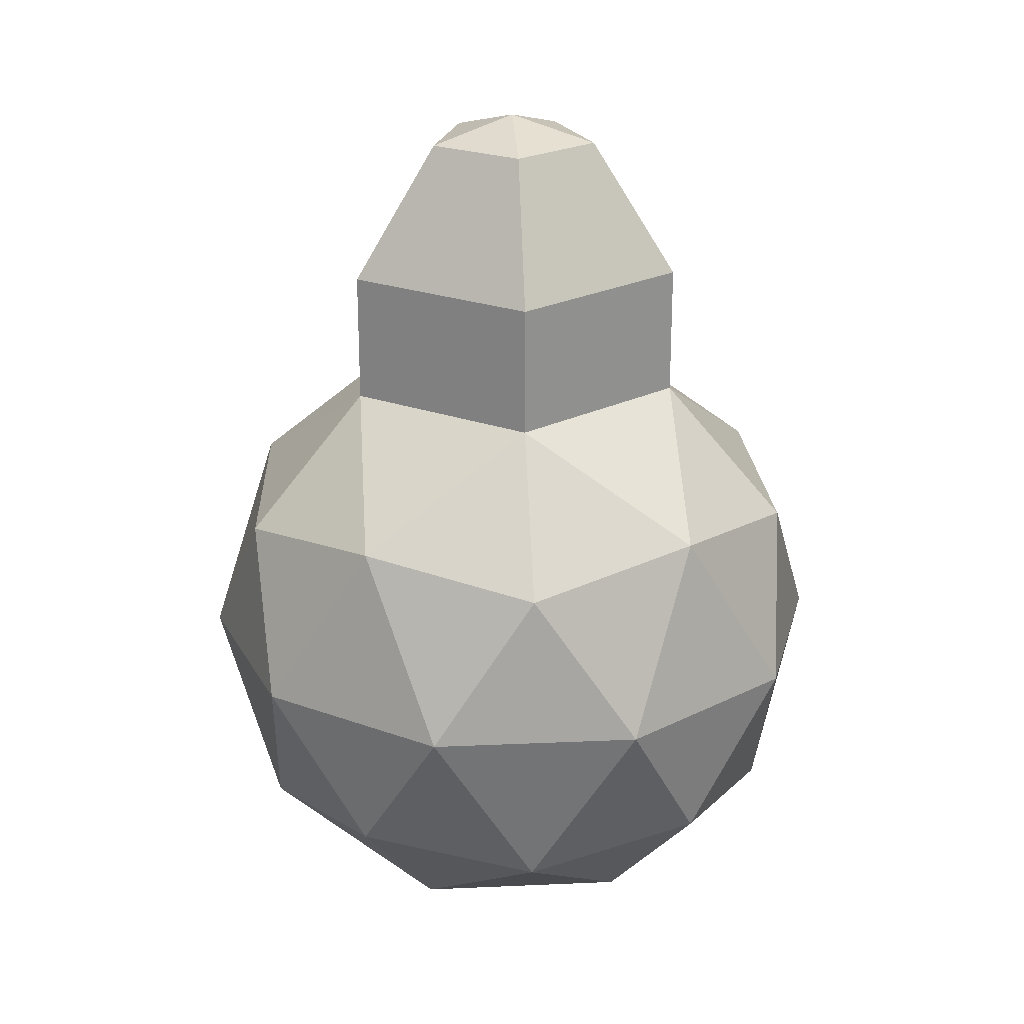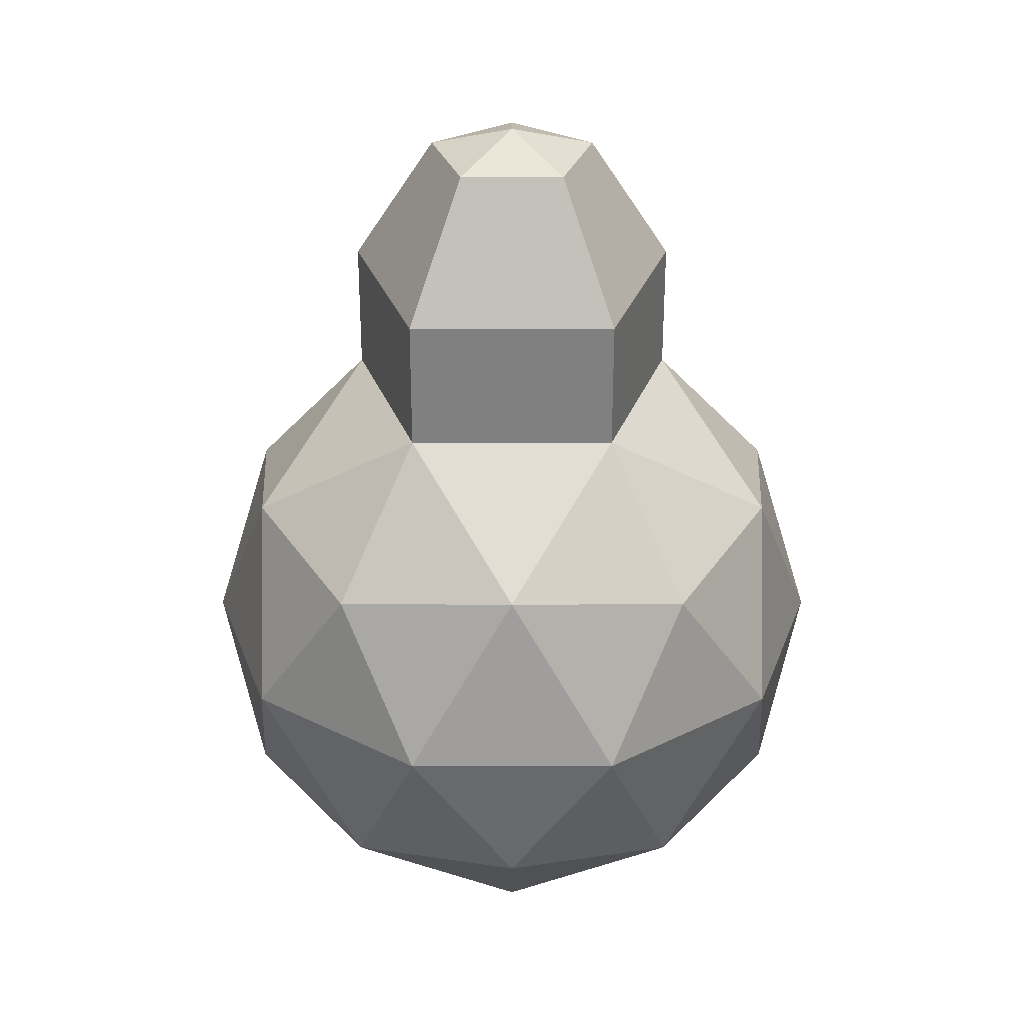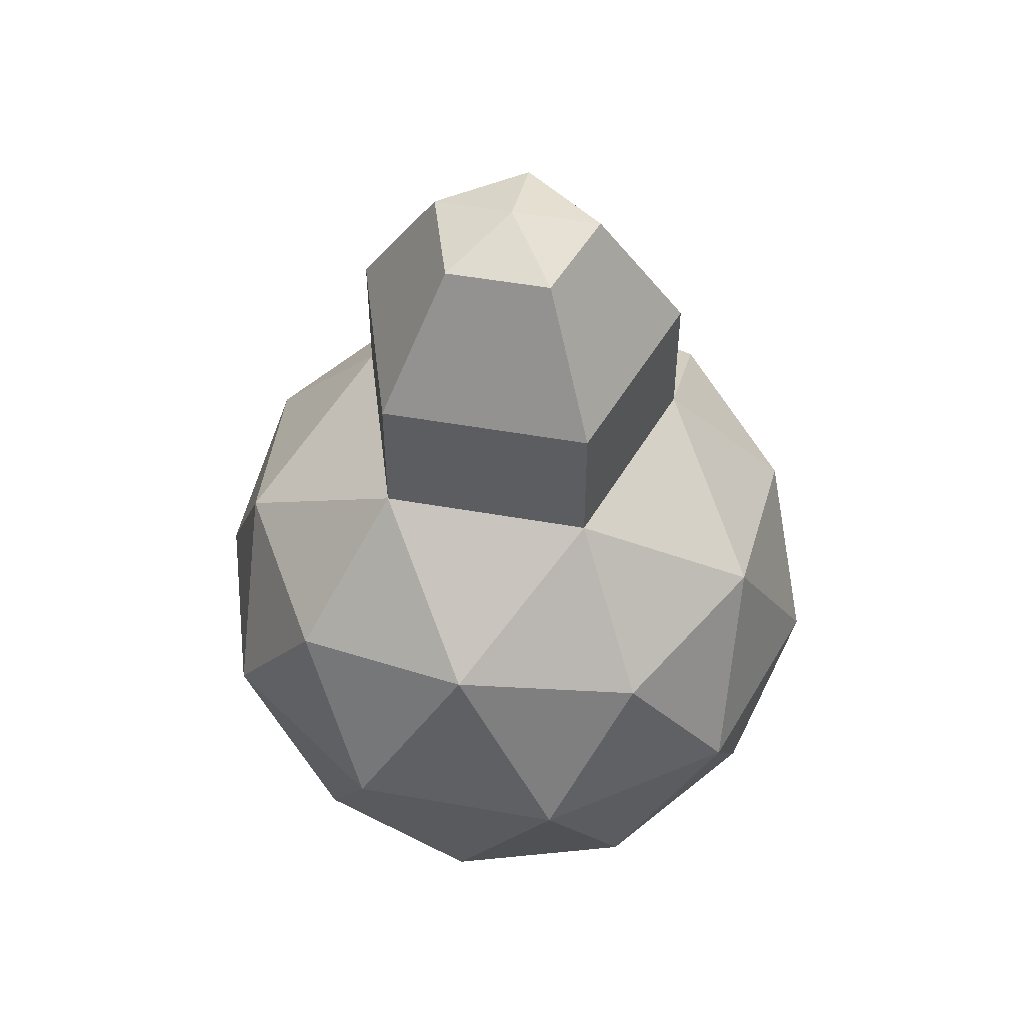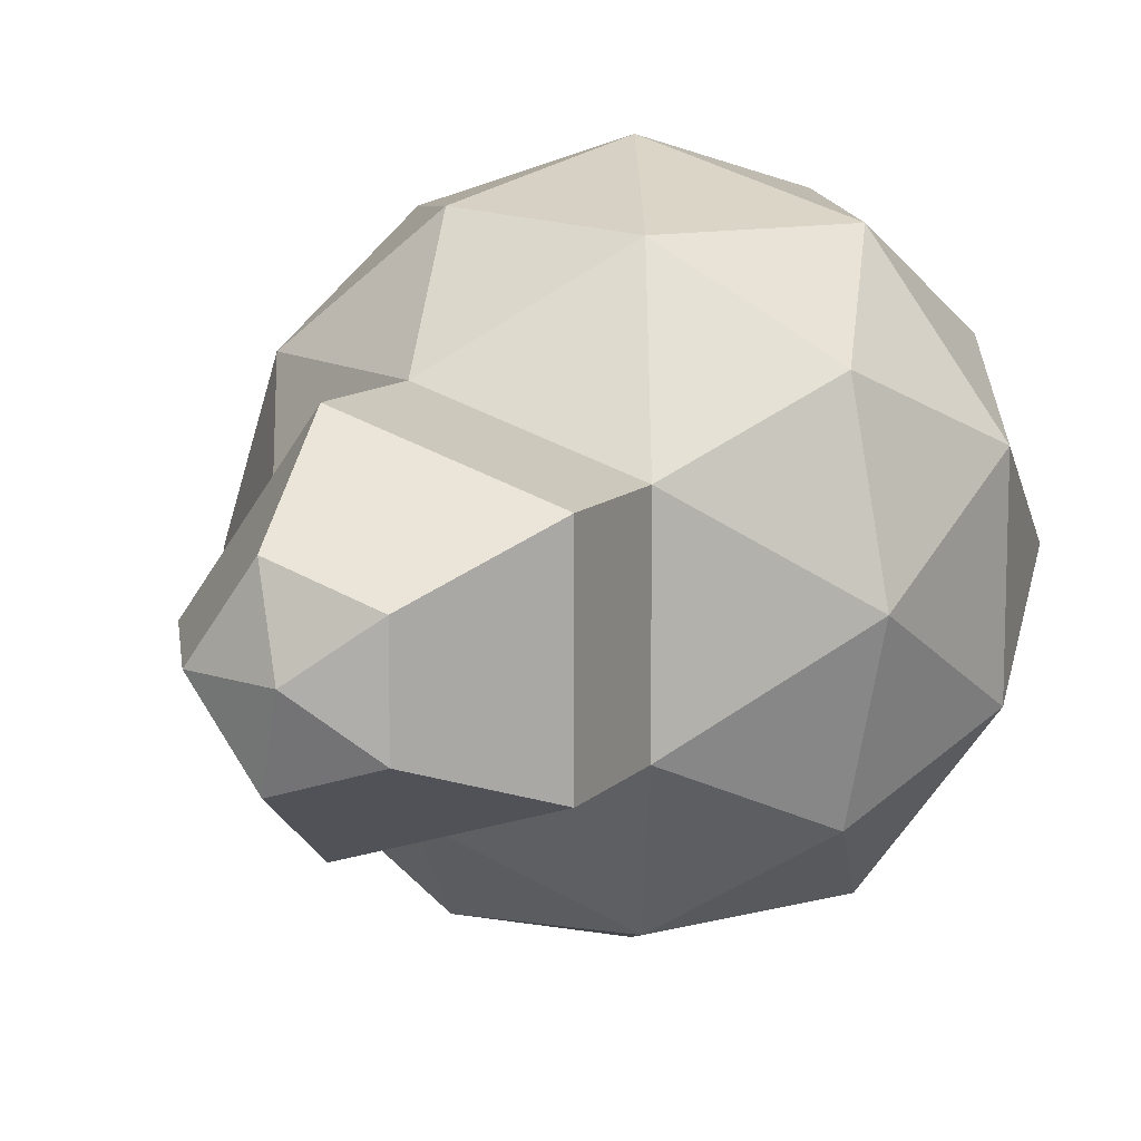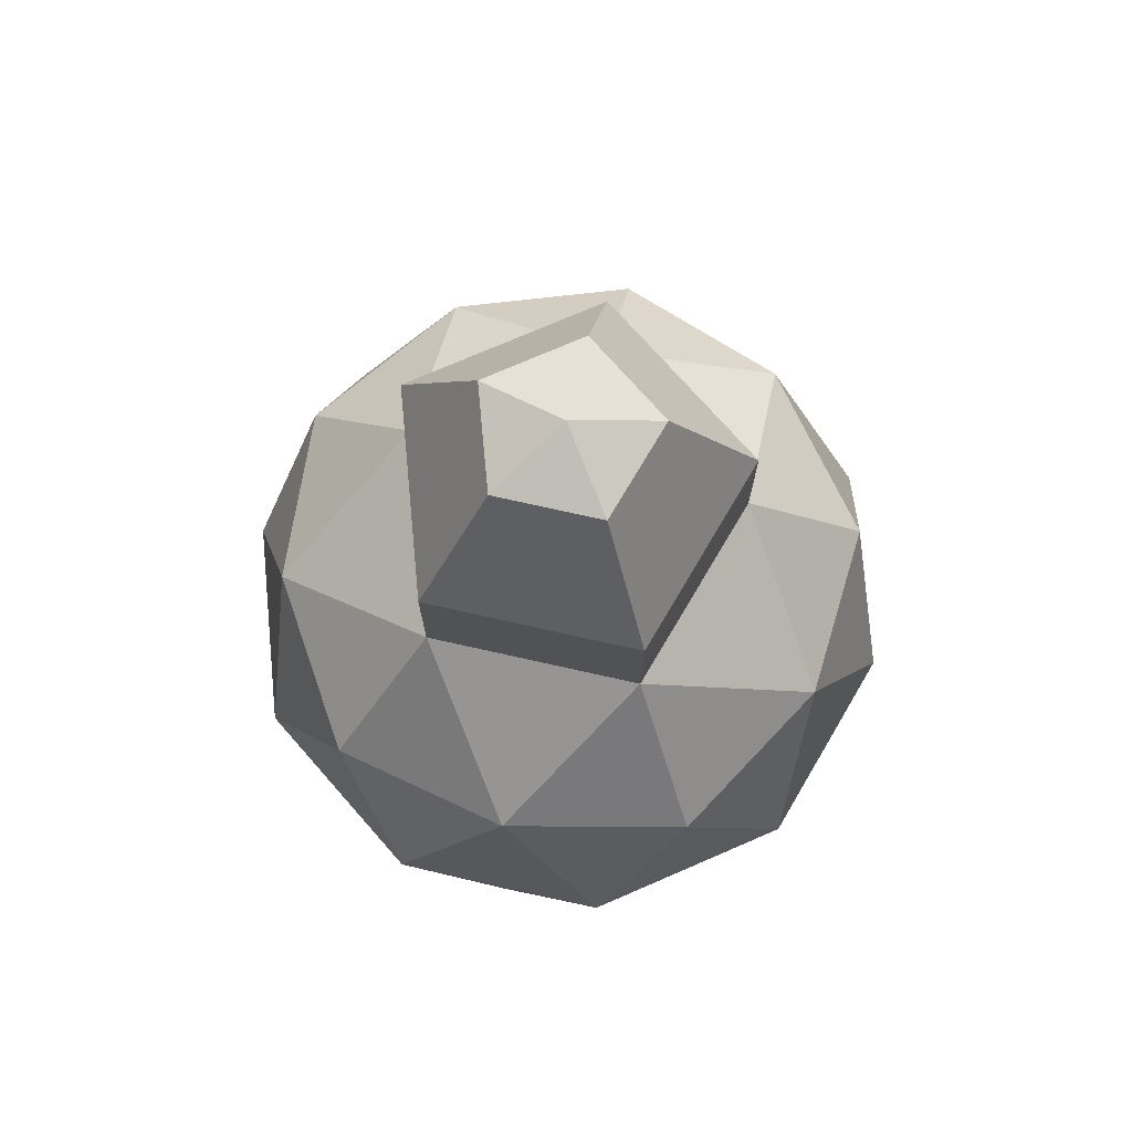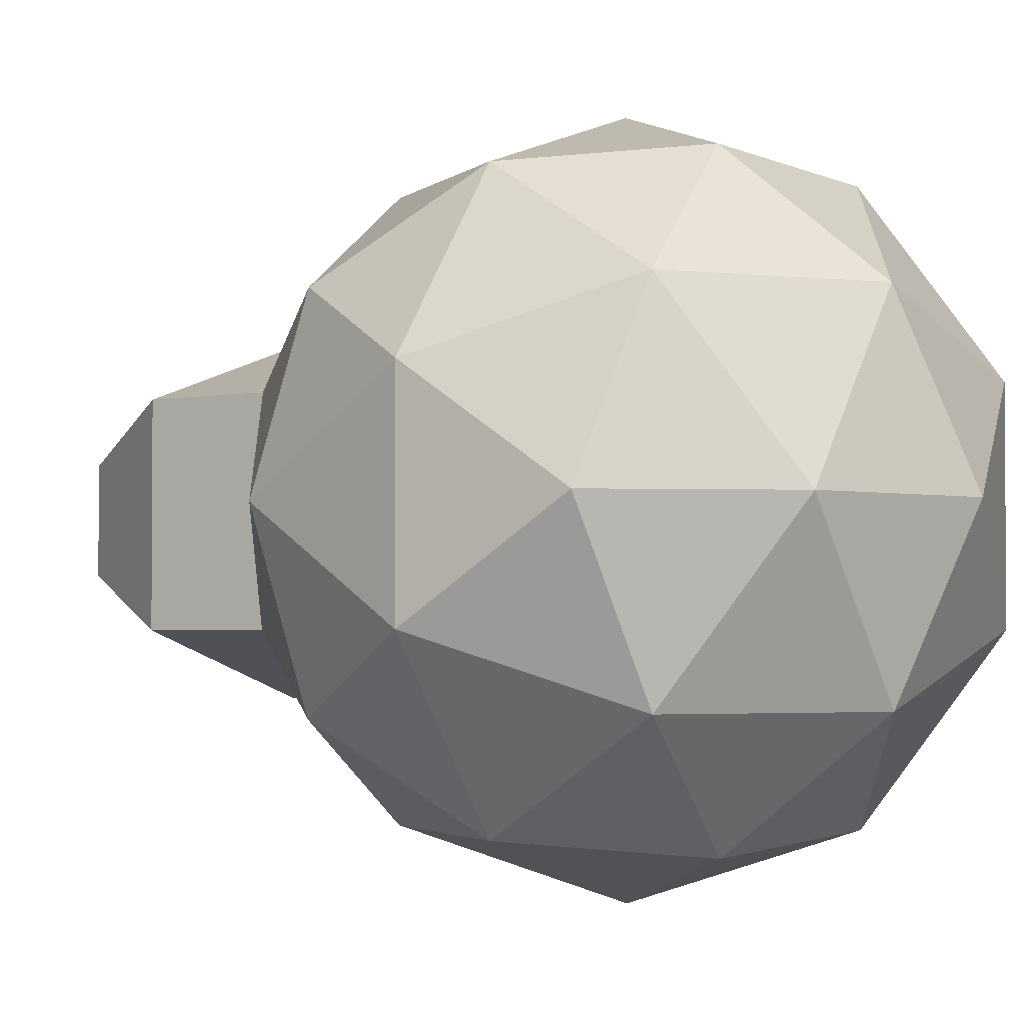
<metadata>
{"format":"obj","ext":"obj","renderer":"f3d","projection":"perspective","resolution":1024,"background":"white","views":[{"elev":23.4,"azim":157.7,"up":"+Y"},{"elev":29.9,"azim":-18.0,"up":"+Y"},{"elev":50.0,"azim":-78.9,"up":"+Y"},{"elev":11.0,"azim":-154.7,"up":"+Z"},{"elev":74.3,"azim":-77.4,"up":"+Y"},{"elev":-2.5,"azim":-54.2,"up":"+Z"}]}
</metadata>
<code>
o Icosphere
v 0 -0.5 0
v 0.3618 -0.2236 0.2629
v -0.1382 -0.2236 0.4253
v -0.4472 -0.2236 0
v -0.1382 -0.2236 -0.4253
v 0.3618 -0.2236 -0.2629
v 0.1382 0.2236 0.4253
v -0.3618 0.2236 0.2629
v -0.3618 0.2236 -0.2629
v 0.1382 0.2236 -0.4253
v 0.4472 0.2236 0
v -0.08123 -0.4253 0.25
v 0.2127 -0.4253 0.1545
v 0.1314 -0.2629 0.4045
v 0.4253 -0.2629 0
v 0.2127 -0.4253 -0.1545
v -0.2629 -0.4253 0
v -0.3441 -0.2629 0.25
v -0.08123 -0.4253 -0.25
v -0.3441 -0.2629 -0.25
v 0.1314 -0.2629 -0.4045
v 0.4755 0 0.1545
v 0.4755 0 -0.1545
v 0 0 0.5
v 0.2939 0 0.4045
v -0.4755 0 0.1545
v -0.2939 0 0.4045
v -0.2939 0 -0.4045
v -0.4755 0 -0.1545
v 0.2939 0 -0.4045
v 0 0 -0.5
v 0.3441 0.2629 0.25
v -0.1314 0.2629 0.4045
v -0.4253 0.2629 0
v -0.1314 0.2629 -0.4045
v 0.3441 0.2629 -0.25
v 0.08123 0.4253 0.25
v 0.2629 0.4253 0
v -0.2127 0.4253 0.1545
v -0.2127 0.4253 -0.1545
v 0.08123 0.4253 -0.25
v 0.1316 0.8209 0
v -0 0.8583 0
v 0.04068 0.8209 0.1252
v -0.1065 0.8209 0.07738
v -0.1065 0.8209 -0.07738
v 0.04068 0.8209 -0.1252
v -0.2127 0.62 0.1545
v 0.08123 0.62 0.25
v 0.2629 0.62 0
v 0.08123 0.62 -0.25
v -0.2127 0.62 -0.1545
f 1 13 12
f 2 13 15
f 1 12 17
f 1 17 19
f 1 19 16
f 2 15 22
f 3 14 24
f 4 18 26
f 5 20 28
f 6 21 30
f 2 22 25
f 3 24 27
f 4 26 29
f 5 28 31
f 6 30 23
f 7 32 37
f 8 33 39
f 9 34 40
f 10 35 41
f 11 36 38
f 48 49 44 45
f 38 36 41
f 36 10 41
f 50 51 47 42
f 41 35 40
f 35 9 40
f 52 48 45 46
f 40 34 39
f 34 8 39
f 49 50 42 44
f 39 33 37
f 33 7 37
f 51 52 46 47
f 37 32 38
f 32 11 38
f 23 36 11
f 23 30 36
f 30 10 36
f 31 35 10
f 31 28 35
f 28 9 35
f 29 34 9
f 29 26 34
f 26 8 34
f 27 33 8
f 27 24 33
f 24 7 33
f 25 32 7
f 25 22 32
f 22 11 32
f 30 31 10
f 30 21 31
f 21 5 31
f 28 29 9
f 28 20 29
f 20 4 29
f 26 27 8
f 26 18 27
f 18 3 27
f 24 25 7
f 24 14 25
f 14 2 25
f 22 23 11
f 22 15 23
f 15 6 23
f 16 21 6
f 16 19 21
f 19 5 21
f 19 20 5
f 19 17 20
f 17 4 20
f 17 18 4
f 17 12 18
f 12 3 18
f 15 16 6
f 15 13 16
f 13 1 16
f 12 14 3
f 12 13 14
f 13 2 14
f 42 47 43
f 47 46 43
f 46 45 43
f 45 44 43
f 44 42 43
f 41 40 52 51
f 37 38 50 49
f 40 39 48 52
f 38 41 51 50
f 39 37 49 48

</code>
